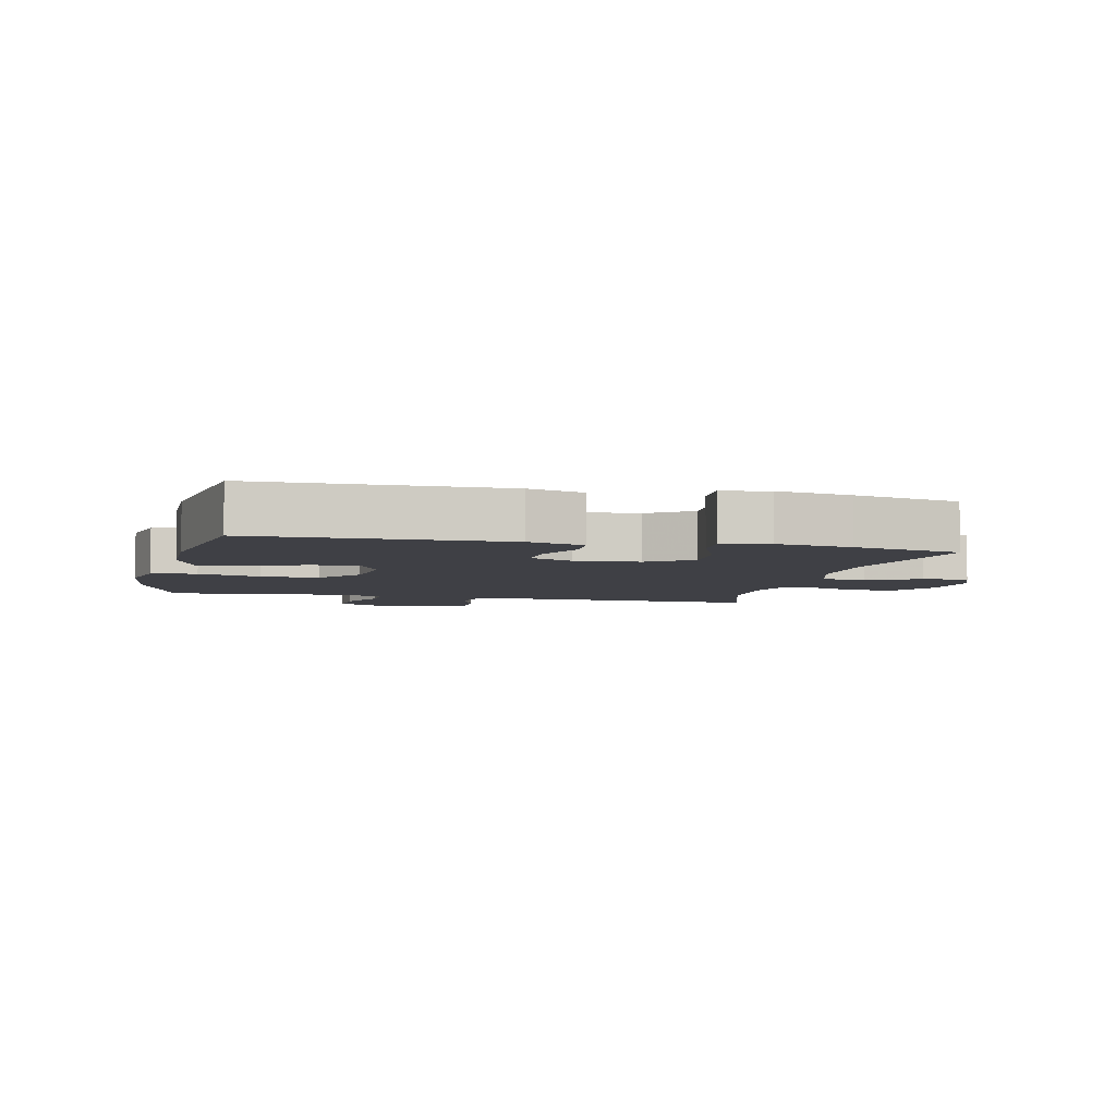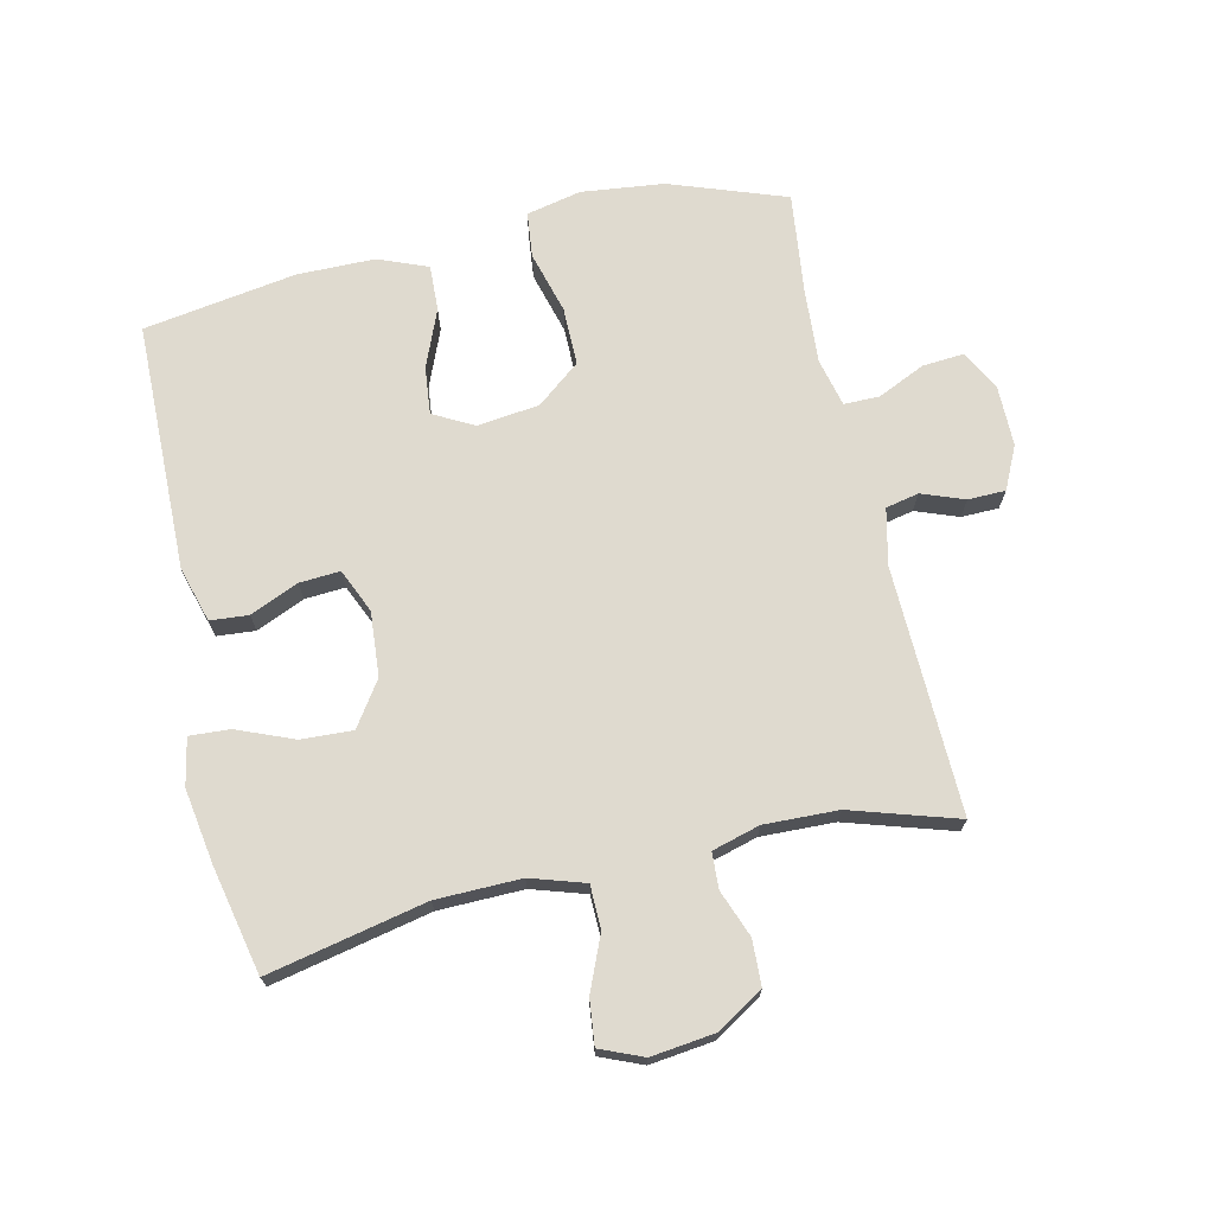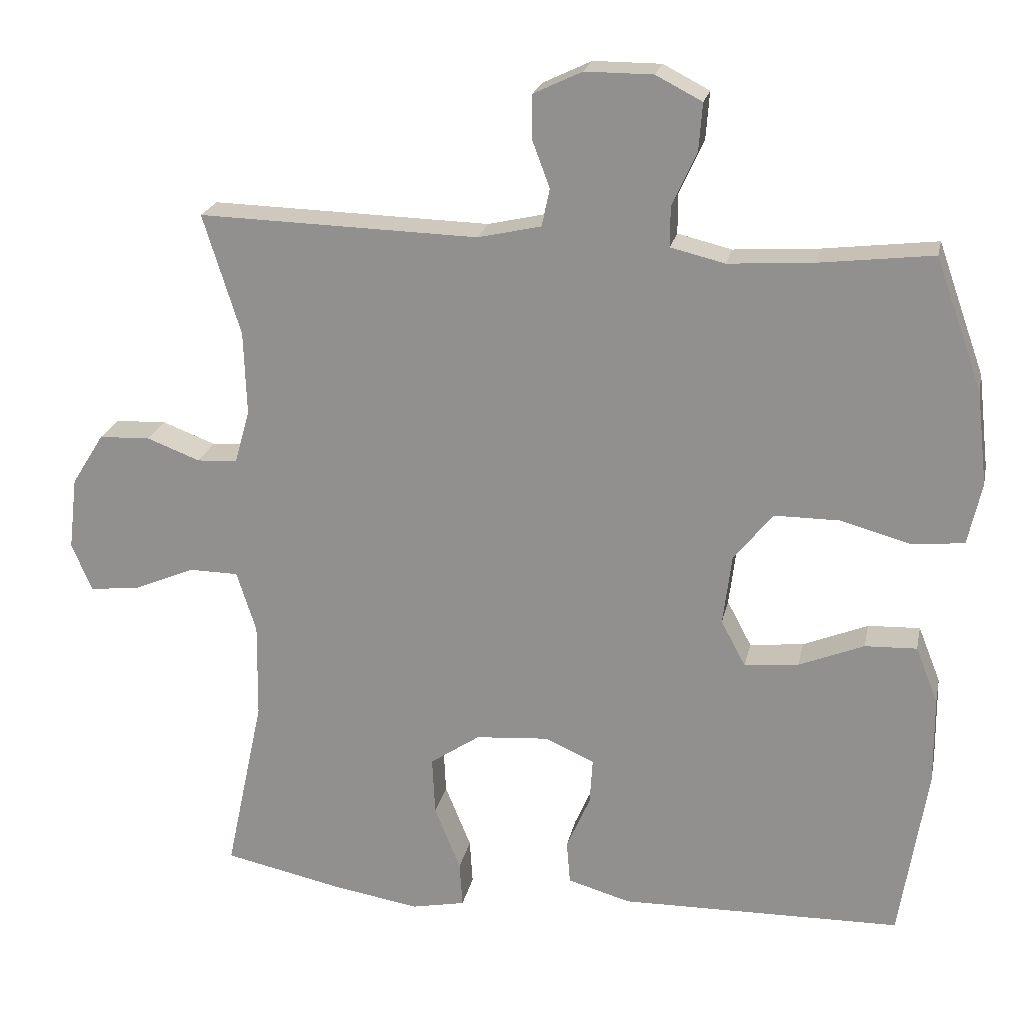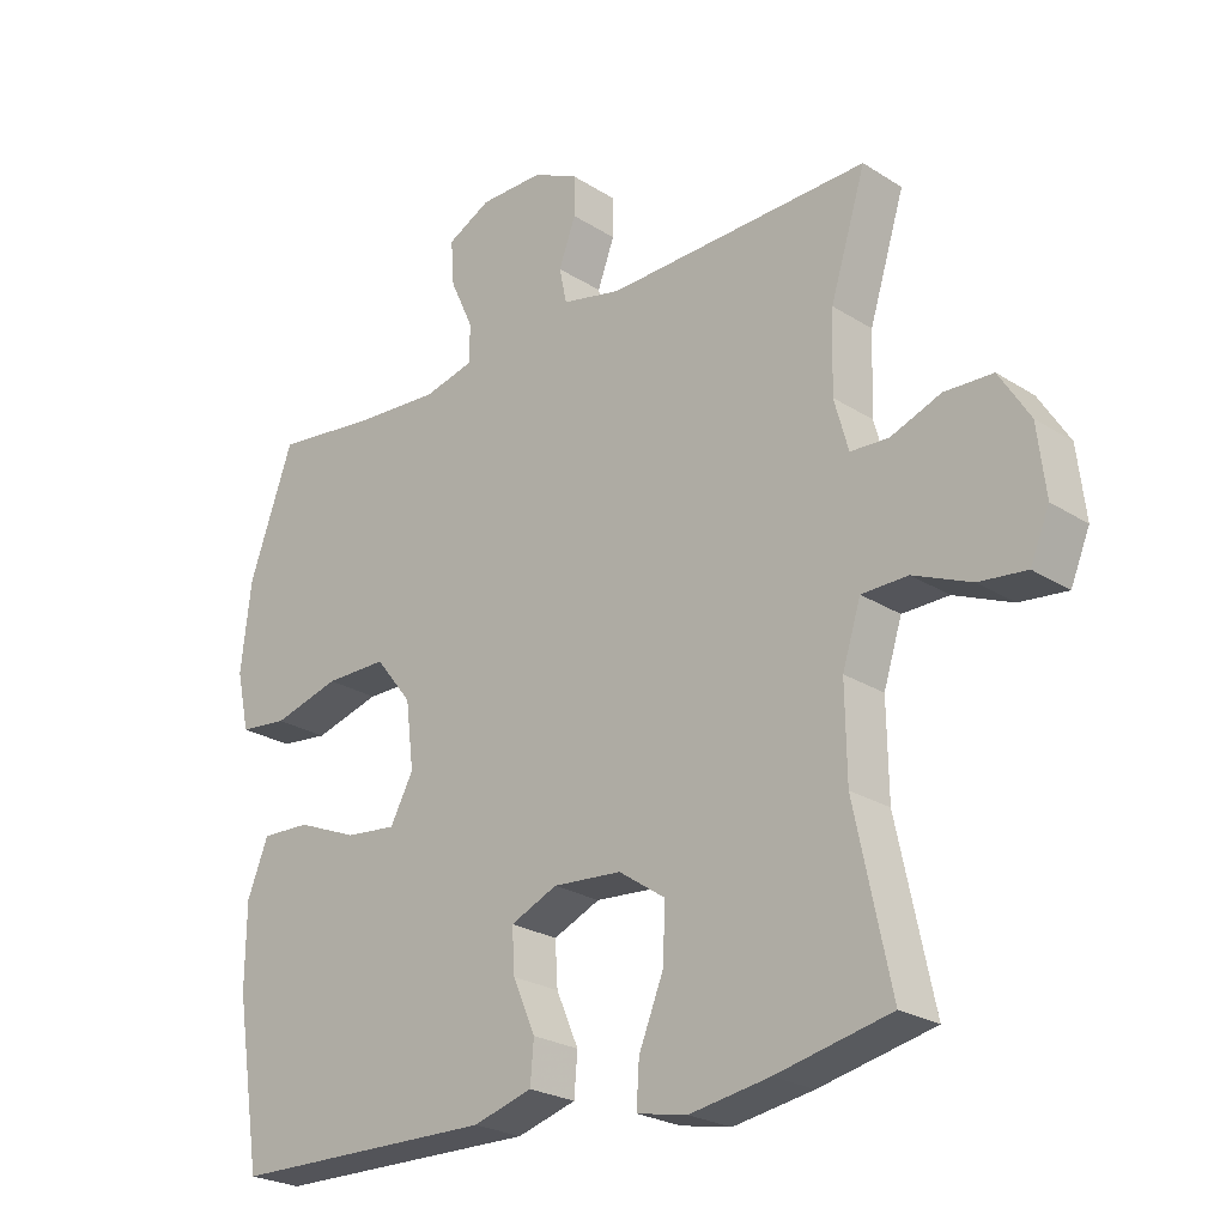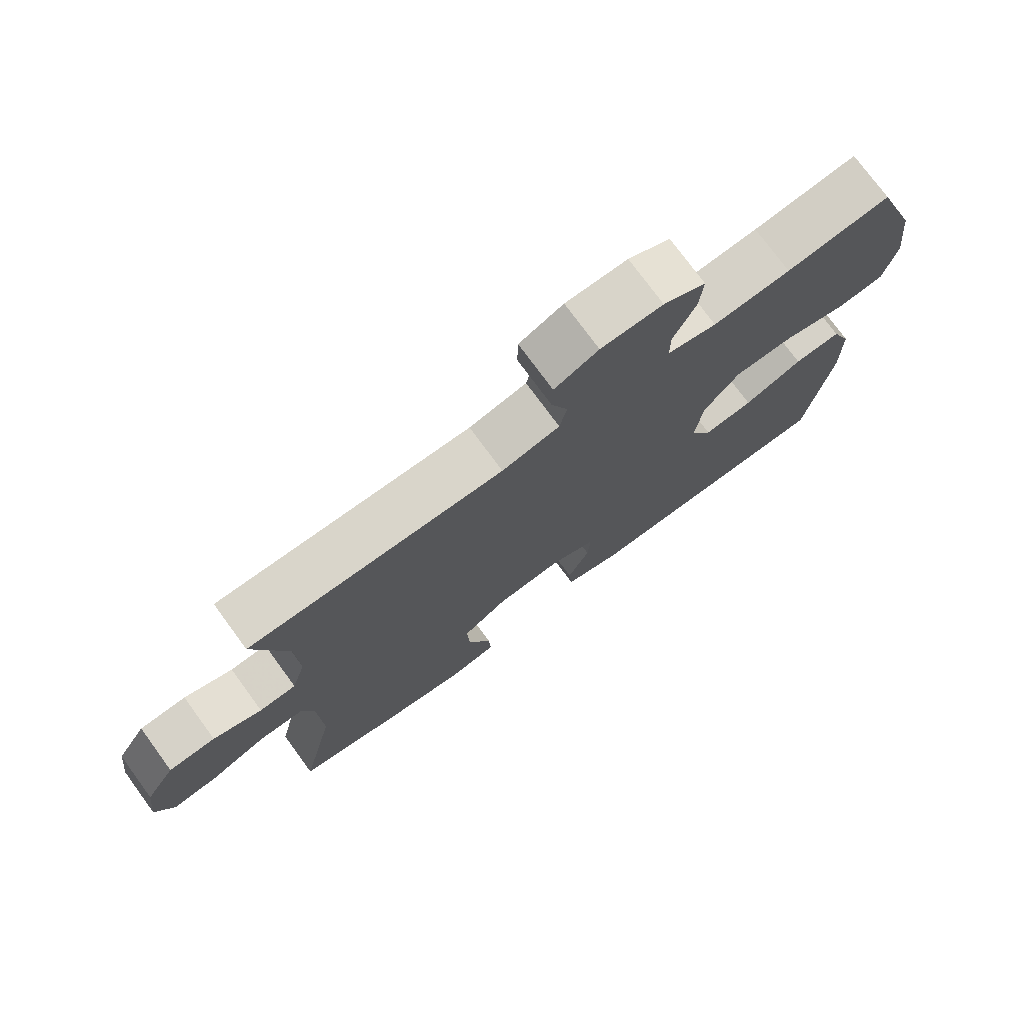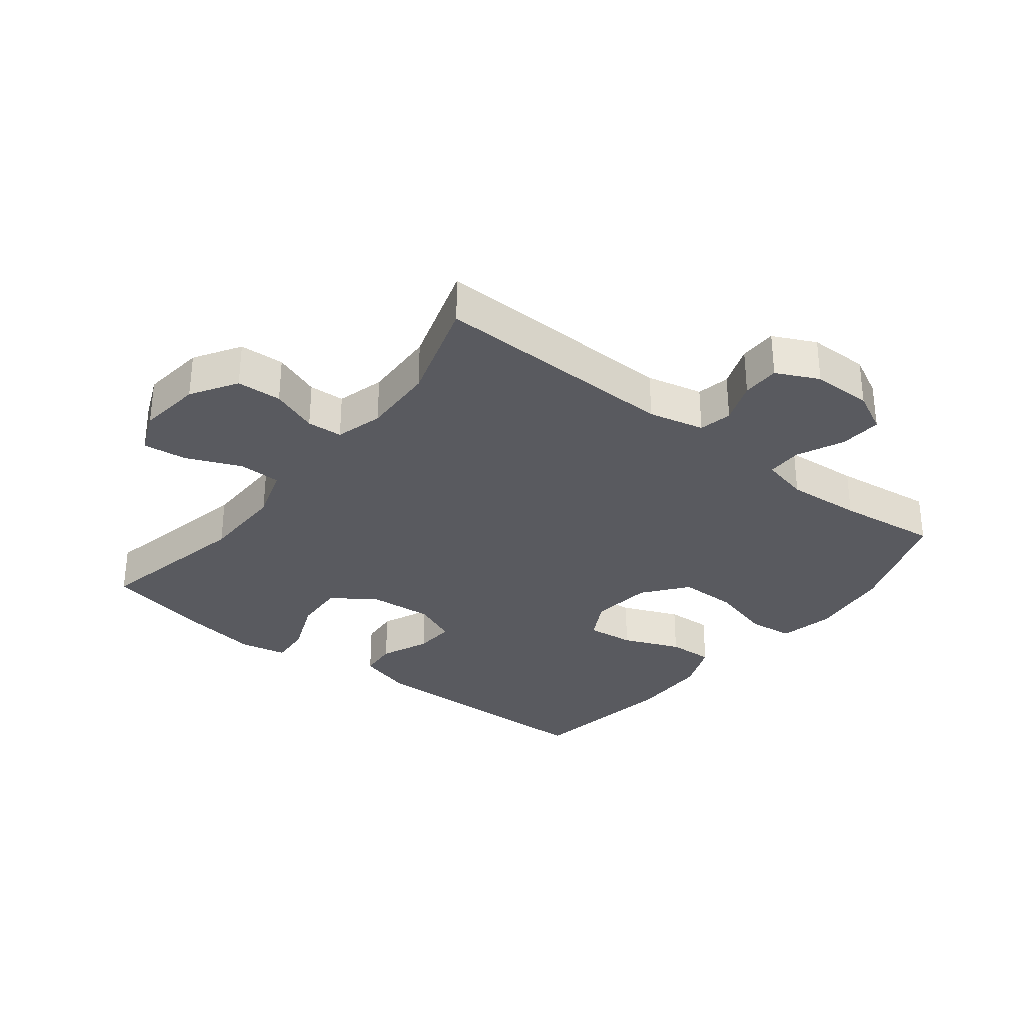
<metadata>
{"format":"obj","ext":"obj","renderer":"f3d","projection":"perspective","resolution":1024,"background":"white","views":[{"elev":-5.2,"azim":166.8,"up":"+Y"},{"elev":70.8,"azim":-102.8,"up":"+Y"},{"elev":21.7,"azim":11.7,"up":"+Z"},{"elev":-24.4,"azim":-136.2,"up":"+Z"},{"elev":75.5,"azim":-36.2,"up":"+Z"},{"elev":-31.9,"azim":-37.9,"up":"+Y"}]}
</metadata>
<code>
v 0.5 0.07 0.5
v 0.565 0.07 0.318
v 0.58 0.07 0.188
v 0.561 0.07 0.102
v 0.49 0.07 0.094
v 0.392 0.07 0.121
v 0.301 0.07 0.121
v 0.247 0.07 0.053
v 0.235 0.07 -0.044
v 0.269 0.07 -0.108
v 0.344 0.07 -0.1
v 0.434 0.07 -0.063
v 0.506 0.07 -0.06
v 0.537 0.07 -0.138
v 0.538 0.07 -0.26
v 0.5 0.07 -0.5
v 0.11 0.07 -0.507
v 0.023 0.07 -0.482
v 0.018 0.07 -0.422
v 0.051 0.07 -0.346
v 0.055 0.07 -0.282
v -0.014 0.07 -0.252
v -0.115 0.07 -0.26
v -0.184 0.07 -0.307
v -0.18 0.07 -0.388
v -0.144 0.07 -0.477
v -0.14 0.07 -0.54
v -0.214 0.07 -0.555
v -0.332 0.07 -0.536
v -0.5 0.07 -0.5
v -0.447 0.07 -0.251
v -0.445 0.07 -0.118
v -0.472 0.07 -0.033
v -0.54 0.07 -0.032
v -0.625 0.07 -0.068
v -0.695 0.07 -0.076
v -0.723 0.07 -0.009
v -0.711 0.07 0.092
v -0.666 0.07 0.164
v -0.595 0.07 0.167
v -0.521 0.07 0.139
v -0.465 0.07 0.142
v -0.444 0.07 0.217
v -0.448 0.07 0.333
v -0.5 0.07 0.5
v -0.112 0.07 0.49
v -0.024 0.07 0.51
v -0.013 0.07 0.562
v -0.038 0.07 0.629
v -0.037 0.07 0.688
v 0.03 0.07 0.72
v 0.124 0.07 0.72
v 0.188 0.07 0.687
v 0.183 0.07 0.621
v 0.149 0.07 0.547
v 0.149 0.07 0.491
v 0.224 0.07 0.473
v 0.342 0.07 0.481
v 0.5 0 0.5
v 0.565 0 0.318
v 0.58 0 0.188
v 0.561 0 0.102
v 0.49 0 0.094
v 0.392 0 0.121
v 0.301 0 0.121
v 0.247 0 0.053
v 0.235 0 -0.044
v 0.269 0 -0.108
v 0.344 0 -0.1
v 0.434 0 -0.063
v 0.506 0 -0.06
v 0.537 0 -0.138
v 0.538 0 -0.26
v 0.5 0 -0.5
v 0.11 0 -0.507
v 0.023 0 -0.482
v 0.018 0 -0.422
v 0.051 0 -0.346
v 0.055 0 -0.282
v -0.014 0 -0.252
v -0.115 0 -0.26
v -0.184 0 -0.307
v -0.18 0 -0.388
v -0.144 0 -0.477
v -0.14 0 -0.54
v -0.214 0 -0.555
v -0.332 0 -0.536
v -0.5 0 -0.5
v -0.447 0 -0.251
v -0.445 0 -0.118
v -0.472 0 -0.033
v -0.54 0 -0.032
v -0.625 0 -0.068
v -0.695 0 -0.076
v -0.723 0 -0.009
v -0.711 0 0.092
v -0.666 0 0.164
v -0.595 0 0.167
v -0.521 0 0.139
v -0.465 0 0.142
v -0.444 0 0.217
v -0.448 0 0.333
v -0.5 0 0.5
v -0.112 0 0.49
v -0.024 0 0.51
v -0.013 0 0.562
v -0.038 0 0.629
v -0.037 0 0.688
v 0.03 0 0.72
v 0.124 0 0.72
v 0.188 0 0.687
v 0.183 0 0.621
v 0.149 0 0.547
v 0.149 0 0.491
v 0.224 0 0.473
v 0.342 0 0.481
f 52 53 54 55
f 52 55 56
f 51 52 56
f 48 49 50 51
f 47 48 51 56
f 46 47 56 57
f 44 45 46 57
f 38 39 40 41
f 38 41 42
f 37 38 42
f 34 35 36 37
f 33 34 37 42
f 32 33 42 43
f 28 29 30 31
f 28 31 32
f 25 26 27 28
f 24 25 28 32
f 23 24 32 43
f 17 18 19 20
f 17 20 21
f 16 17 21
f 15 16 21
f 14 15 21 22
f 11 12 13 14
f 10 11 14 22
f 3 4 5 6
f 3 6 7
f 58 1 2 3
f 58 3 7
f 57 58 7 8
f 44 57 8 9
f 22 23 43 44
f 9 10 22 44
f 113 112 111 110
f 114 113 110
f 114 110 109
f 109 108 107 106
f 114 109 106 105
f 115 114 105 104
f 115 104 103 102
f 99 98 97 96
f 100 99 96
f 100 96 95
f 95 94 93 92
f 100 95 92 91
f 101 100 91 90
f 89 88 87 86
f 90 89 86
f 86 85 84 83
f 90 86 83 82
f 101 90 82 81
f 78 77 76 75
f 79 78 75
f 79 75 74
f 79 74 73
f 80 79 73 72
f 72 71 70 69
f 80 72 69 68
f 64 63 62 61
f 65 64 61
f 61 60 59 116
f 65 61 116
f 66 65 116 115
f 67 66 115 102
f 102 101 81 80
f 102 80 68 67
f 1 59 60 2
f 2 60 61 3
f 3 61 62 4
f 4 62 63 5
f 5 63 64 6
f 6 64 65 7
f 7 65 66 8
f 8 66 67 9
f 9 67 68 10
f 10 68 69 11
f 11 69 70 12
f 12 70 71 13
f 13 71 72 14
f 14 72 73 15
f 15 73 74 16
f 16 74 75 17
f 17 75 76 18
f 18 76 77 19
f 19 77 78 20
f 20 78 79 21
f 21 79 80 22
f 22 80 81 23
f 23 81 82 24
f 24 82 83 25
f 25 83 84 26
f 26 84 85 27
f 27 85 86 28
f 28 86 87 29
f 29 87 88 30
f 30 88 89 31
f 31 89 90 32
f 32 90 91 33
f 33 91 92 34
f 34 92 93 35
f 35 93 94 36
f 36 94 95 37
f 37 95 96 38
f 38 96 97 39
f 39 97 98 40
f 40 98 99 41
f 41 99 100 42
f 42 100 101 43
f 43 101 102 44
f 44 102 103 45
f 45 103 104 46
f 46 104 105 47
f 47 105 106 48
f 48 106 107 49
f 49 107 108 50
f 50 108 109 51
f 51 109 110 52
f 52 110 111 53
f 53 111 112 54
f 54 112 113 55
f 55 113 114 56
f 56 114 115 57
f 57 115 116 58
f 58 116 59 1

</code>
